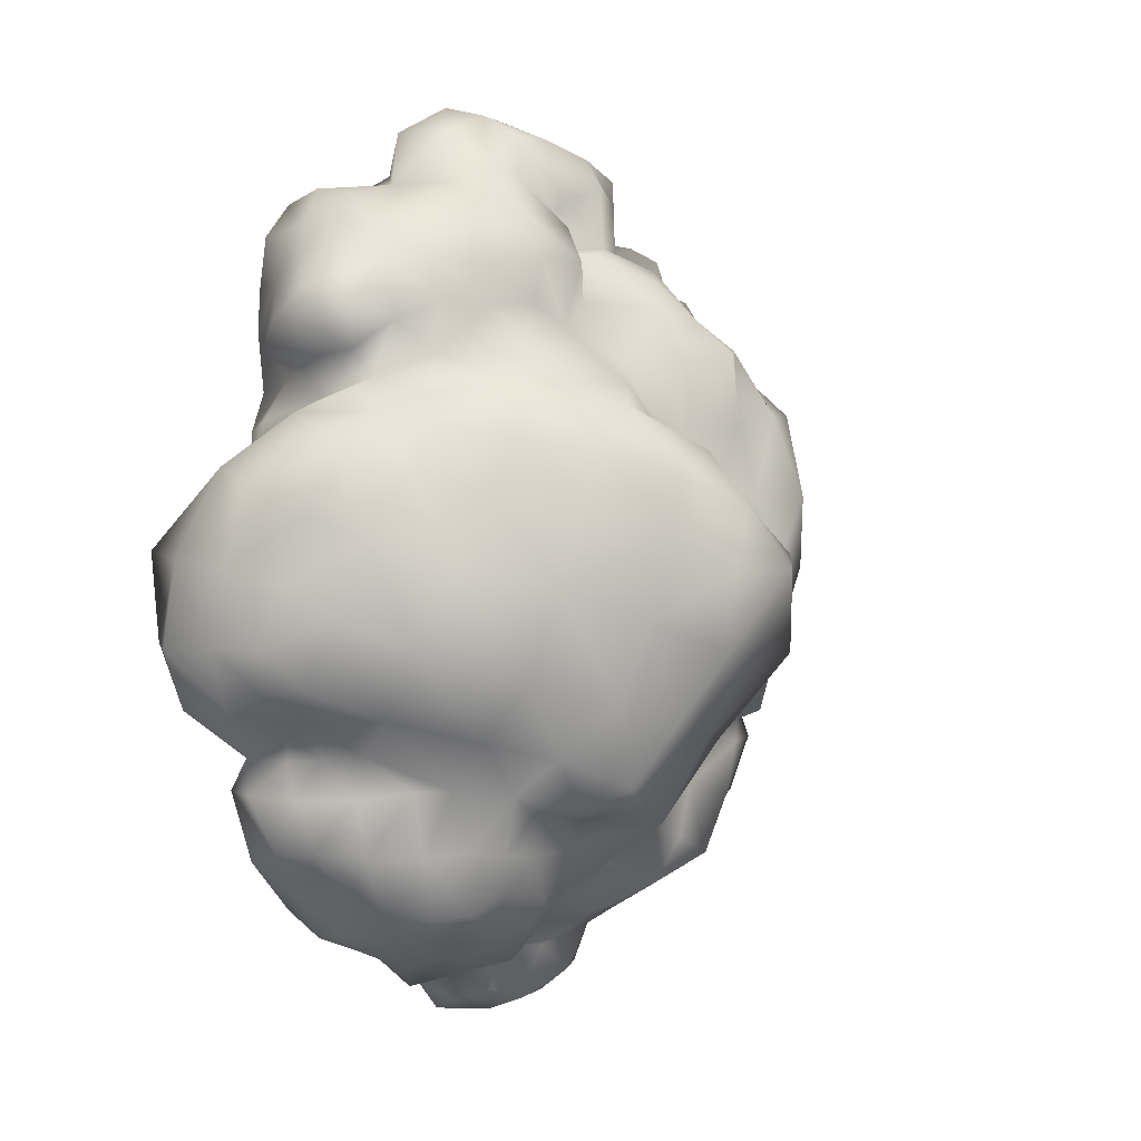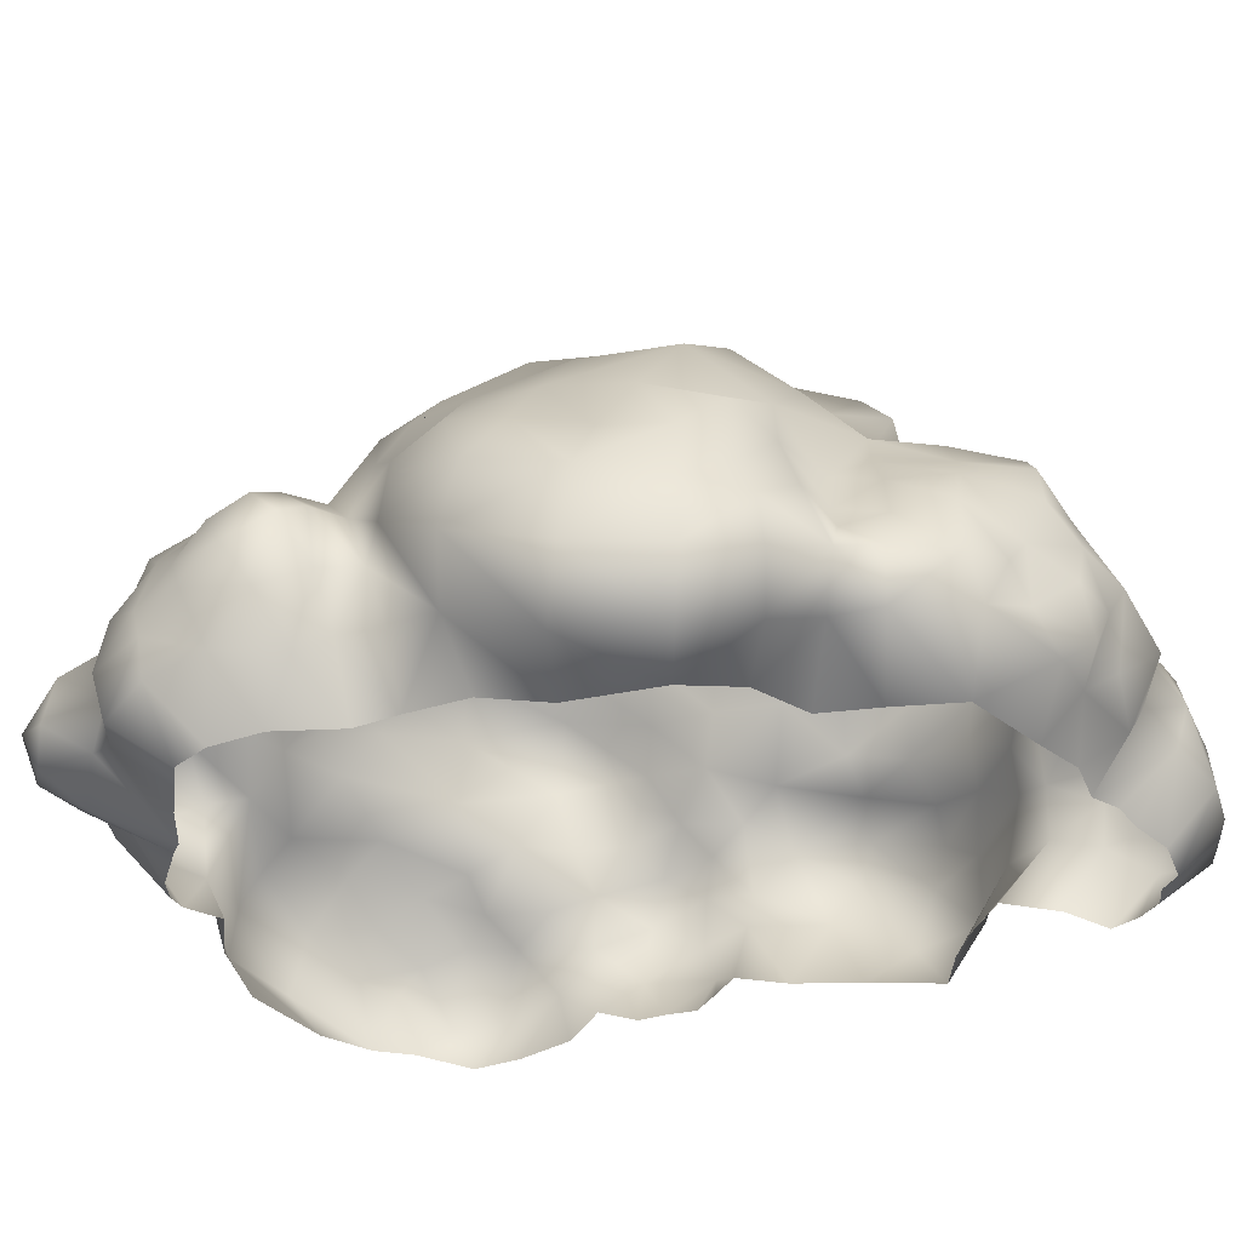
<metadata>
{"format":"obj","ext":"obj","renderer":"f3d","projection":"perspective","resolution":1024,"background":"white","views":[{"elev":0.7,"azim":130.3,"up":"+Z"},{"elev":-33.4,"azim":95.0,"up":"+Y"}]}
</metadata>
<code>
g polySurface85
v -3.054 -0.7093 -3.6
v -3.108 0.07024 -3.536
v -2.811 -0.7193 -3.005
v -3.084 -0.04804 -4.017
v -3.162 -0.8457 -4.014
v -2.931 0.3371 -4.05
v -2.974 0.5794 -3.532
v -3.154 -0.3118 -4.504
v -2.85 -0.9045 -4.249
v -2.933 0.08723 -4.583
v -2.781 -0.4257 -4.942
v -2.589 -0.9067 -4.414
v -2.779 0.6943 -4.373
v -2.289 -0.4809 -4.957
v -2.296 -0.9261 -4.412
v -1.969 -0.9732 -4.531
v -2.388 0.04046 -4.833
v -1.917 -0.4595 -4.984
v -1.511 -0.3742 -4.892
v -1.532 -0.9349 -4.413
v -1.805 0.2024 -4.883
v -1.118 -0.201 -4.546
v -1.299 -0.8415 -4.14
v -1.077 -0.7804 -3.995
v -0.8957 -0.7662 -3.757
v -0.875 0.06132 -4.259
v -1.184 0.2756 -4.679
v -0.8271 0.6841 -4.266
v -2.321 0.5527 -4.686
v -1.65 0.8163 -4.668
v -2.272 1.015 -4.375
v -2.575 1.076 -3.867
v -1.238 0.7442 -4.511
v -1.811 1.015 -4.044
v -1.239 0.8527 -4.002
v -1.99 1.385 -3.753
v -2.766 1.073 -3.472
v -2.569 1.508 -3.624
v -1.362 1.377 -3.701
v -0.9288 1.338 -4.072
v -1.993 1.848 -3.526
v -3.158 1.111 -3.248
v -2.973 1.73 -3.4
v -2.509 2.173 -3.271
v -3.536 0.8139 -3.316
v -3.108 0.07024 -3.536
v -0.2207 1.081 -3.981
v -0.3565 0.3034 -4.409
v -0.875 0.06132 -4.259
v -0.5241 -0.3759 -4.094
v -0.8957 -0.7662 -3.757
v -0.3546 -0.7912 -3.625
v 0.08637 -0.3161 -3.689
v 0.08522 -0.8158 -3.292
v -0.08883 -0.05307 -4.017
v 0.09843 0.6688 -4.114
v 0.2017 1.291 -3.735
v -0.4195 1.464 -3.797
v 0.3609 0.2548 -3.938
v 0.798 -0.4492 -3.491
v 0.8404 -0.8359 -2.731
v -1.048 1.579 -3.752
v 0.4893 0.8535 -3.761
v 0.6005 -0.1735 -3.793
v 0.7524 0.3284 -3.683
v 1.009 -0.06152 -3.265
v 1.474 -0.3236 -2.871
v 0.9461 0.6024 -3.26
v 0.8387 1.105 -3.46
v 1.673 -0.4293 -2.08
v 0.7614 -0.7994 -2.044
v 1.16 0.2964 -3.104
v 1.434 -0.3493 -1.605
v 0.6198 -0.7428 -1.449
v 1.872 0.03567 -1.687
v 1.577 0.1648 -2.743
v 1.85 0.03804 -2.095
v 1.618 0.3971 -1.725
v 1.517 0.6964 -2.708
v 1.617 0.5149 -2.152
v 1.212 1.157 -2.751
v 1.267 1.093 -2.119
v 1.422 0.716 -1.697
v 1.861 0.6496 -1.446
v 1.872 0.03567 -1.687
v 0.7739 1.596 -2.748
v 0.8733 1.561 -2.037
v 1.242 1.173 -1.649
v 1.919 1.055 -1.284
v 0.686 1.947 -2.018
v 0.6294 1.576 -3.431
v 0.3388 1.87 -3.373
v 1.51 1.747 -1.24
v 0.4692 1.989 -2.692
v -0.0764 1.759 -3.549
v -0.138 2.017 -3.144
v -0.6392 1.803 -3.661
v -0.757 1.986 -3.349
v -1.139 1.872 -3.27
v -1.467 1.866 -3.32
v -1.813 2.014 -3.017
v -2.052 2.361 -2.505
v -1.562 2.158 -2.986
v -1.623 2.943 -2.474
v -0.944 2.162 -2.771
v -0.2694 2.239 -2.772
v 0.1378 2.206 -2.712
v -0.2125 2.283 -2.325
v 0.1009 2.315 -2.085
v -0.683 2.624 -2.373
v -0.2934 2.886 -2.263
v 0.7507 2.421 -1.485
v -1.045 3.108 -2.258
v -0.04966 2.796 -1.677
v -0.6111 3.346 -1.994
v -1.392 3.531 -1.451
v 0.6934 3.004 -0.8566
v -0.3177 3.403 -1.121
v 1.635 2.339 -0.5137
v -0.9025 3.709 -1.313
v 0.4381 3.213 0.1518
v -0.4806 3.707 -0.2078
v 1.259 2.529 0.4575
v -1.248 4.141 -0.5598
v -2.007 3.297 -1.519
v -1.786 3.986 -0.7014
v -2.635 2.933 -1.633
v -2.591 3.976 -0.5938
v -2.076 4.369 0.3266
v -1.281 4.229 0.2873
v -0.647 3.878 0.6827
v -1.598 4.129 1.014
v -2.543 4.008 0.4919
v -2.732 3.2 -0.5377
v -2.761 3.176 0.441
v -2.515 2.493 -1.589
v -2.092 3.491 1.058
v 0.2195 3.35 0.9692
v 0.8135 2.578 1.109
v -0.8147 3.868 1.314
v -0.1107 3.301 1.552
v -1.278 3.851 1.598
v -0.5488 3.317 2.079
v 0.2347 2.554 2.29
v 0.5428 2.708 1.712
v -1.575 3.191 1.514
v 1.06 2.095 1.867
v 1.425 2.025 1.342
v -2.414 3.008 1.179
v -1.036 2.945 2.328
v 1.862 1.79 0.667
v -1.92 2.718 1.918
v 2.098 1.59 -0.1624
v 2.219 1.289 -0.9149
v 2.23 0.6728 -0.9808
v 2.468 0.887 -0.4962
v 2.372 0.2342 -1.102
v 2.285 1.038 0.1744
v 2.609 0.284 -0.4842
v 2.599 0.4623 0.3287
v 2.189 1.241 0.8896
v 1.886 1.48 1.471
v 2.444 0.6671 1.23
v 1.352 1.472 1.987
v 1.826 1.017 1.84
v 1.707 0.6106 1.999
v 2.29 0.1002 1.416
v 2.597 -0.2782 0.4318
v 0.8619 1.812 2.203
v 1.055 1.122 2.377
v 0.5994 1.613 2.646
v 2.659 -0.3937 -0.5203
v 2.416 -0.3548 -1.169
v 2.296 -0.8869 -0.4578
v 1.966 -0.6909 -1.137
v 1.434 -0.3493 -1.605
v 1.268 -0.8678 -0.9719
v 0.6198 -0.7428 -1.449
v 1.433 -0.9177 -0.3653
v 2.35 -0.9486 0.5287
v 1.378 -1.001 0.552
v 1.581 -0.2144 1.486
v 1.104 -0.7396 1.257
v 1.221 0.5084 2.164
v 1.324 1.081 2.671
v 1.052 1.437 2.973
v 1.426 0.3883 2.564
v 1.436 1.173 3.143
v 1.587 0.8681 2.873
v 0.5809 1.674 3.195
v 0.9187 1.166 3.628
v 1.579 0.5995 3.336
v 1.57 0.1409 3.032
v 1.323 0.9955 3.52
v 1.146 0.6816 3.827
v 1.331 0.3168 3.698
v 1.118 -0.1097 2.418
v 1.283 -0.3413 2.729
v 1.2 -0.2248 3.454
v 1.4 -0.1897 1.948
v 1.581 -0.2144 1.486
v 1.012 -0.8125 1.849
v 1.104 -0.7396 1.257
v 0.8318 -0.8136 2.293
v 0.8911 -0.8412 2.984
v 0.7968 -0.9086 3.481
v 1.131 -0.4515 3.983
v 0.5608 -0.9411 3.797
v 1.046 0.04021 4.071
v 0.6838 -0.5606 4.392
v 0.1931 -0.9117 3.872
v 0.925 0.3843 4.168
v -0.06476 -0.3385 4.523
v -0.3225 -0.8596 3.991
v 0.709 -0.07741 4.528
v -0.1393 0.241 4.633
v 0.8486 0.9147 4.033
v 0.6833 0.4582 4.435
v 0.5268 1.528 3.662
v 0.1973 0.6926 4.506
v 0.3902 1.277 4.228
v 0.08364 1.924 3.195
v -0.3426 0.922 4.607
v -0.001967 1.882 3.676
v -0.1783 2.136 2.806
v -0.4953 2.065 3.231
v -0.1291 1.666 4.305
v -0.9548 2.092 2.987
v -0.6443 2.048 3.727
v -1.492 2.462 2.65
v -0.7798 1.105 4.89
v -0.7778 1.736 4.223
v -1.195 2.145 3.712
v -1.501 1.912 3.303
v -1.296 1.859 4.126
v -0.4745 0.6533 5.191
v -1.009 1.37 4.71
v -2.307 2.677 2.687
v -2.196 2.414 3.265
v -2.36 2.838 1.891
v -1.604 1.468 3.919
v -1.359 1.424 4.208
v -1.813 1.828 3.853
v -2.235 1.593 3.998
v -1.653 1.547 4.489
v -1.474 1.385 4.792
v -2.445 2.198 3.594
v -2.786 2.509 3.167
v -2.842 3.002 2.749
v -2.948 2.998 1.954
v -1.233 1.166 5.229
v -2.216 1.57 4.708
v -1.096 0.7532 5.479
v -1.86 1.058 5.259
v -3.238 2.722 2.823
v -3.106 3.131 1.161
v -3.534 3.074 2.07
v -3.251 3.355 0.3804
v -3.718 3.357 1.145
v -3.2 2.067 3.27
v -3.6 2.318 2.776
v -4.152 2.815 2.107
v -2.764 1.931 3.747
v -3.429 3.207 -0.5255
v -3.707 3.327 0.3392
v -4.176 2.858 1.034
v -3.305 3.05 -1.308
v -4.528 2.282 2.158
v -3.844 1.999 2.88
v -4.627 2.513 1.14
v -3.137 1.424 3.694
v -3.501 1.818 3.449
v -3.759 1.483 3.227
v -4.348 1.456 2.143
v -5.055 1.919 1.256
v -2.722 1.37 3.96
v -3.17 0.9299 4.002
v -2.731 1.34 4.557
v -4.07 0.9814 3.761
v -4.526 1.167 2.938
v -2.385 1.232 5.065
v -2.551 0.6156 5.252
v -2.91 1.177 4.875
v -3.236 0.9094 4.457
v -3.206 0.09057 4.366
v -3.091 0.6215 4.978
v -1.699 0.5396 5.489
v -2.732 0.08073 4.806
v -4.299 0.7517 4.077
v -4.63 0.8025 3.298
v -4.261 0.3685 4.274
v -4.833 0.3385 3.673
v -1.886 0.2469 5.155
v -1.333 0.07969 5.52
v -2.301 0.05254 5.025
v -0.9071 0.352 5.585
v -0.3759 0.1148 5.259
v -0.7306 -0.1123 5.343
v -0.4839 -0.134 4.796
v -0.06476 -0.3385 4.523
v -1.033 -0.3643 4.958
v -0.8939 -0.8356 4.069
v -0.3225 -0.8596 3.991
v -1.501 -0.5794 4.262
v -1.587 -0.07163 5.145
v -1.886 -0.02893 4.834
v -1.97 -0.6173 4.441
v -1.886 -0.02893 4.834
v -2.287 -0.5972 4.462
v -1.97 -0.6173 4.441
v -2.532 -0.5701 4.396
v -2.656 -0.6438 4.031
v -3.081 -0.7637 4.107
v -4.037 -0.3182 4.289
v -3.779 -0.8786 3.969
v -4.591 -0.9101 3.459
v -4.943 -0.2996 3.862
v -5.322 -0.7403 3.072
v -5.275 0.00485 3.238
v -5.052 0.4587 3.048
v -5.509 -0.05364 2.875
v -5.506 -0.7153 2.678
v -5.006 0.7642 2.59
v -5.404 0.177 2.646
v -5.716 -0.3612 2.347
v -5.613 -0.8417 2.1
v -5.416 0.3683 2.216
v -5.746 -0.3051 1.847
v -5.334 -0.8823 1.61
v -4.836 0.9072 2.115
v -5.095 0.5904 1.961
v -4.571 1.073 1.596
v -5.602 -0.08023 1.267
v -5.202 -0.7728 1.112
v -4.891 -0.6314 0.8115
v -5.225 0.2264 0.8885
v -5.299 0.3106 1.662
v -4.964 0.5303 1.292
v -5.171 0.7898 0.8608
v -4.876 1.148 1.05
v -4.983 1.243 0.4884
v -4.787 1.929 0.3143
v -4.305 2.218 0.2317
v -3.95 2.789 0.2577
v -3.831 2.721 -0.433
v -4.16 2.266 -0.4013
v -4.352 1.738 -0.3028
v -4.742 1.336 -0.01979
v -5.236 0.9852 0.1907
v -3.577 2.533 -1.304
v -3.915 2.186 -1.098
v -5.334 0.4879 0.3112
v -3.03 2.508 -1.557
v -2.809 2.405 -2.176
v -3.442 2.598 -1.698
v -4.025 2.356 -1.682
v -5.239 -0.1625 0.3962
v -4.891 -0.6314 0.8115
v -4.822 -0.7646 0.419
v -4.795 -0.7321 0.1467
v -5.125 -0.2165 -0.3267
v -4.795 -0.6984 -0.1567
v -4.468 -0.7003 -0.3535
v -4.393 -0.5672 -0.5335
v -4.957 0.2692 -0.6518
v -5.261 0.2246 -0.2118
v -5.208 0.7188 -0.2409
v -4.995 1.082 -0.3151
v -4.927 0.6156 -0.7289
v -4.764 1.312 -0.6471
v -4.534 1.608 -0.9898
v -5.102 1.167 -1.113
v -5.007 0.2812 -1.476
v -4.096 1.659 -1.702
v -4.549 -0.5741 -1.058
v -4.393 -0.5672 -0.5335
v -4.293 -0.7194 -1.777
v -4.957 -0.08233 -2.28
v -4.376 -0.7252 -2.554
v -4.648 1.494 -1.848
v -5.139 0.772 -1.768
v -4.488 -0.04644 -2.95
v -3.909 -0.6932 -2.626
v -5.011 1.17 -1.915
v -4.828 0.5181 -2.507
v -3.806 0.2152 -3.174
v -3.442 -0.6965 -2.756
v -4.107 0.4867 -2.914
v -4.658 0.9141 -2.625
v -4.402 1.231 -2.551
v -4.028 1.546 -2.324
v -3.865 1.06 -2.949
v -3.382 -0.145 -3.25
v -2.811 -0.7193 -3.005
v -3.543 1.444 -2.881
v -3.982 2.125 -2.321
v -3.552 1.856 -2.934
v -3.438 2.48 -2.295
v -3.195 2.345 -2.991
v -2.583 2.449 -2.73
g polySurface85_0
f 3 2 1
f 2 4 1
f 4 5 1
f 4 2 6
f 7 6 2
f 4 8 5
f 9 5 8
f 10 4 6
f 10 8 4
f 9 8 11
f 10 11 8
f 12 9 11
f 13 10 6
f 13 6 7
f 12 11 14
f 12 14 15
f 16 15 14
f 17 11 10
f 17 14 11
f 17 10 13
f 16 14 18
f 17 18 14
f 19 16 18
f 19 20 16
f 17 21 18
f 18 21 19
f 22 20 19
f 22 23 20
f 22 24 23
f 24 22 25
f 22 26 25
f 27 22 19
f 26 22 27
f 27 19 21
f 26 27 28
f 21 17 29
f 13 29 17
f 27 21 30
f 21 29 30
f 29 13 31
f 31 30 29
f 32 31 13
f 13 7 32
f 28 27 33
f 27 30 33
f 31 34 30
f 32 34 31
f 35 33 30
f 35 30 34
f 28 33 35
f 32 36 34
f 34 36 35
f 32 7 37
f 32 38 36
f 37 38 32
f 36 39 35
f 35 40 28
f 39 40 35
f 36 38 41
f 36 41 39
f 42 37 7
f 37 43 38
f 37 42 43
f 38 44 41
f 38 43 44
f 7 45 42
f 45 7 46
f 47 28 40
f 47 48 28
f 28 48 49
f 50 49 48
f 50 51 49
f 50 52 51
f 53 52 50
f 52 53 54
f 50 48 55
f 53 50 55
f 55 48 56
f 47 56 48
f 56 47 57
f 47 40 58
f 58 57 47
f 55 56 59
f 53 55 59
f 53 60 54
f 61 54 60
f 62 58 40
f 62 40 39
f 56 57 63
f 63 59 56
f 53 59 64
f 53 64 60
f 59 65 64
f 63 65 59
f 64 66 60
f 64 65 66
f 60 67 61
f 60 66 67
f 63 68 65
f 68 66 65
f 69 63 57
f 63 69 68
f 61 67 70
f 61 70 71
f 67 66 72
f 68 72 66
f 73 71 70
f 73 74 71
f 70 75 73
f 76 70 67
f 67 72 76
f 70 77 75
f 76 77 70
f 77 78 75
f 72 68 79
f 72 79 76
f 80 77 76
f 77 80 78
f 80 76 79
f 68 81 79
f 68 69 81
f 79 82 80
f 79 81 82
f 80 83 78
f 80 82 83
f 84 78 83
f 84 85 78
f 86 81 69
f 81 87 82
f 81 86 87
f 82 88 83
f 82 87 88
f 89 84 83
f 89 83 88
f 90 88 87
f 86 90 87
f 86 69 91
f 69 57 91
f 86 91 92
f 92 91 57
f 89 88 93
f 93 88 90
f 86 92 94
f 86 94 90
f 92 57 95
f 58 95 57
f 96 94 92
f 92 95 96
f 97 95 58
f 62 97 58
f 95 97 98
f 95 98 96
f 97 62 99
f 97 99 98
f 99 62 39
f 99 39 100
f 39 41 100
f 100 41 101
f 41 44 101
f 44 102 101
f 101 103 100
f 103 99 100
f 102 103 101
f 102 104 103
f 103 105 99
f 105 98 99
f 103 104 105
f 106 96 98
f 106 98 105
f 96 106 107
f 96 107 94
f 106 105 108
f 107 106 108
f 94 107 109
f 107 108 109
f 94 109 90
f 110 108 105
f 110 105 104
f 110 111 108
f 108 111 109
f 112 90 109
f 93 90 112
f 110 104 113
f 111 110 113
f 114 109 111
f 112 109 114
f 111 113 115
f 114 111 115
f 116 113 104
f 115 113 116
f 117 112 114
f 115 118 114
f 117 114 118
f 119 93 112
f 119 112 117
f 115 116 120
f 115 120 118
f 118 121 117
f 120 122 118
f 118 122 121
f 123 119 117
f 123 117 121
f 116 124 120
f 120 124 122
f 116 104 125
f 116 126 124
f 126 116 125
f 104 127 125
f 104 102 127
f 126 125 128
f 127 128 125
f 126 129 124
f 126 128 129
f 122 124 130
f 129 130 124
f 122 130 131
f 131 121 122
f 129 132 130
f 131 130 132
f 129 128 133
f 132 129 133
f 127 134 128
f 135 133 128
f 135 128 134
f 127 102 136
f 134 127 136
f 132 133 137
f 137 133 135
f 131 138 121
f 139 121 138
f 139 123 121
f 131 132 140
f 141 138 131
f 141 131 140
f 132 142 140
f 137 142 132
f 143 140 142
f 143 141 140
f 144 141 143
f 145 138 141
f 145 139 138
f 144 145 141
f 137 146 142
f 143 142 146
f 147 139 145
f 147 145 144
f 123 139 148
f 147 148 139
f 146 137 149
f 137 135 149
f 143 146 150
f 150 144 143
f 123 148 151
f 151 119 123
f 146 149 152
f 152 150 146
f 151 153 119
f 153 93 119
f 153 154 93
f 89 93 154
f 155 89 154
f 84 89 155
f 153 156 154
f 155 154 156
f 84 155 157
f 85 84 157
f 158 153 151
f 153 158 156
f 155 156 159
f 155 159 157
f 156 158 160
f 156 160 159
f 158 151 161
f 160 158 161
f 162 161 151
f 162 151 148
f 160 161 163
f 163 161 162
f 164 162 148
f 164 148 147
f 163 162 165
f 164 165 162
f 166 163 165
f 164 166 165
f 160 163 167
f 166 167 163
f 159 160 168
f 160 167 168
f 147 169 164
f 147 144 169
f 169 170 164
f 164 170 166
f 144 171 169
f 169 171 170
f 159 168 172
f 172 157 159
f 172 173 157
f 85 157 173
f 174 172 168
f 173 172 174
f 175 85 173
f 173 174 175
f 175 176 85
f 177 176 175
f 177 178 176
f 179 177 175
f 179 175 174
f 174 168 180
f 179 174 180
f 180 168 167
f 179 180 181
f 180 167 182
f 182 181 180
f 182 183 181
f 182 167 166
f 182 166 184
f 184 166 170
f 185 184 170
f 170 186 185
f 171 186 170
f 187 184 185
f 185 186 188
f 187 185 189
f 189 185 188
f 171 190 186
f 191 188 186
f 190 191 186
f 188 192 189
f 189 193 187
f 189 192 193
f 191 194 188
f 188 194 192
f 195 192 194
f 195 194 191
f 196 193 192
f 195 196 192
f 184 187 197
f 198 187 193
f 198 197 187
f 196 199 193
f 198 193 199
f 197 200 184
f 200 201 184
f 201 200 202
f 202 200 197
f 201 202 203
f 202 197 204
f 198 204 197
f 205 204 198
f 198 199 205
f 199 206 205
f 199 207 206
f 208 206 207
f 209 199 196
f 209 207 199
f 208 207 210
f 210 207 209
f 211 208 210
f 212 209 196
f 212 196 195
f 213 211 210
f 213 214 211
f 210 209 215
f 215 213 210
f 212 215 209
f 215 216 213
f 212 195 217
f 195 191 217
f 212 218 215
f 218 216 215
f 212 217 218
f 217 191 219
f 190 219 191
f 220 218 217
f 218 220 216
f 220 217 221
f 217 219 221
f 222 219 190
f 171 222 190
f 220 223 216
f 221 223 220
f 221 219 224
f 222 224 219
f 171 225 222
f 144 225 171
f 150 225 144
f 226 222 225
f 224 222 226
f 221 224 227
f 221 227 223
f 228 225 150
f 228 226 225
f 224 226 229
f 229 227 224
f 229 226 228
f 228 150 230
f 152 230 150
f 227 231 223
f 229 232 227
f 232 231 227
f 229 228 233
f 233 232 229
f 228 234 233
f 230 234 228
f 233 235 232
f 235 233 234
f 223 231 236
f 216 223 236
f 231 232 237
f 237 232 235
f 238 230 152
f 239 234 230
f 239 230 238
f 240 238 152
f 149 240 152
f 241 235 234
f 237 235 242
f 235 241 242
f 239 243 234
f 234 243 241
f 243 244 241
f 241 245 242
f 245 241 244
f 237 242 246
f 245 246 242
f 239 247 243
f 243 247 244
f 248 239 238
f 247 239 248
f 240 249 238
f 248 238 249
f 149 250 240
f 240 250 249
f 251 237 246
f 237 251 231
f 252 246 245
f 245 244 252
f 253 231 251
f 253 236 231
f 246 254 251
f 254 246 252
f 253 251 254
f 249 255 248
f 250 255 249
f 149 256 250
f 256 149 135
f 250 257 255
f 257 250 256
f 256 135 258
f 258 135 134
f 257 256 259
f 258 259 256
f 260 248 255
f 257 261 255
f 260 255 261
f 262 257 259
f 257 262 261
f 263 248 260
f 263 247 248
f 247 263 244
f 264 258 134
f 258 265 259
f 264 265 258
f 262 259 266
f 259 265 266
f 267 264 134
f 267 134 136
f 268 261 262
f 269 260 261
f 268 269 261
f 262 266 270
f 262 270 268
f 260 271 263
f 269 272 260
f 260 272 271
f 272 269 273
f 272 273 271
f 274 269 268
f 274 273 269
f 268 270 275
f 268 275 274
f 276 263 271
f 277 276 271
f 244 263 276
f 278 244 276
f 278 276 277
f 278 252 244
f 279 271 273
f 279 277 271
f 274 280 273
f 280 279 273
f 281 252 278
f 252 281 254
f 254 281 282
f 281 278 283
f 281 283 282
f 278 284 283
f 278 277 284
f 285 284 277
f 285 286 284
f 283 284 286
f 282 283 286
f 287 254 282
f 253 254 287
f 288 286 285
f 288 282 286
f 289 277 279
f 280 290 279
f 289 279 290
f 289 291 277
f 285 277 291
f 289 290 292
f 289 292 291
f 293 287 282
f 253 287 294
f 293 294 287
f 288 295 282
f 293 282 295
f 253 294 296
f 253 296 236
f 236 296 297
f 216 236 297
f 296 298 297
f 296 294 298
f 216 297 299
f 297 298 299
f 216 299 300
f 298 294 301
f 301 299 298
f 300 299 302
f 302 299 301
f 300 302 303
f 302 301 304
f 294 305 301
f 293 305 294
f 304 301 305
f 306 305 293
f 305 306 304
f 307 304 306
f 308 293 295
f 308 295 309
f 308 309 310
f 288 309 295
f 288 311 309
f 311 288 285
f 311 285 312
f 313 312 285
f 313 285 314
f 313 314 315
f 285 291 314
f 316 315 314
f 291 317 314
f 316 314 317
f 291 292 317
f 317 318 316
f 319 317 292
f 319 318 317
f 320 319 292
f 290 320 292
f 321 318 319
f 321 322 318
f 290 323 320
f 290 280 323
f 324 319 320
f 324 321 319
f 324 320 323
f 321 325 322
f 321 324 325
f 322 325 326
f 325 324 327
f 324 323 327
f 326 325 328
f 325 327 328
f 326 328 329
f 330 323 280
f 330 280 274
f 331 327 323
f 331 323 330
f 330 274 332
f 331 330 332
f 275 332 274
f 333 329 328
f 333 334 329
f 334 333 335
f 333 336 335
f 328 327 337
f 328 337 333
f 327 331 337
f 337 336 333
f 338 337 331
f 338 331 332
f 337 338 336
f 332 339 338
f 339 336 338
f 275 340 332
f 332 340 339
f 340 275 341
f 341 339 340
f 275 342 341
f 270 342 275
f 270 343 342
f 266 343 270
f 266 344 343
f 265 344 266
f 345 344 265
f 345 265 264
f 344 346 343
f 344 345 346
f 343 347 342
f 343 346 347
f 342 348 341
f 342 347 348
f 341 349 339
f 349 341 348
f 264 350 345
f 264 267 350
f 351 346 345
f 347 346 351
f 351 345 350
f 349 352 339
f 352 336 339
f 350 267 353
f 267 136 353
f 354 353 136
f 354 136 102
f 355 350 353
f 354 355 353
f 355 356 350
f 356 351 350
f 352 357 336
f 336 357 358
f 358 357 359
f 359 357 360
f 361 360 357
f 361 362 360
f 363 362 361
f 361 364 363
f 361 365 364
f 357 366 361
f 357 352 366
f 365 361 366
f 352 367 366
f 366 367 365
f 367 352 349
f 367 349 368
f 349 348 368
f 368 369 367
f 369 365 367
f 370 368 348
f 370 369 368
f 347 370 348
f 347 371 370
f 371 347 351
f 372 369 370
f 371 372 370
f 369 373 365
f 373 369 372
f 371 351 374
f 374 351 356
f 373 375 365
f 365 375 376
f 373 377 375
f 373 378 377
f 377 378 379
f 372 371 380
f 374 380 371
f 373 372 381
f 381 378 373
f 382 379 378
f 379 382 383
f 384 381 372
f 372 380 384
f 381 385 378
f 385 382 378
f 384 385 381
f 386 383 382
f 386 387 383
f 388 382 385
f 386 382 388
f 384 389 385
f 388 385 389
f 390 384 380
f 390 389 384
f 380 374 391
f 380 391 390
f 389 390 392
f 389 392 388
f 392 390 391
f 393 387 386
f 387 393 394
f 394 393 46
f 386 46 393
f 45 46 386
f 45 386 388
f 45 388 392
f 42 45 392
f 395 42 392
f 391 395 392
f 43 42 395
f 396 391 374
f 396 374 356
f 397 395 391
f 43 395 397
f 397 391 396
f 396 356 398
f 398 397 396
f 356 355 398
f 354 398 355
f 43 397 399
f 398 399 397
f 354 399 398
f 399 44 43
f 354 400 399
f 399 400 44
f 354 102 400
f 44 400 102

</code>
